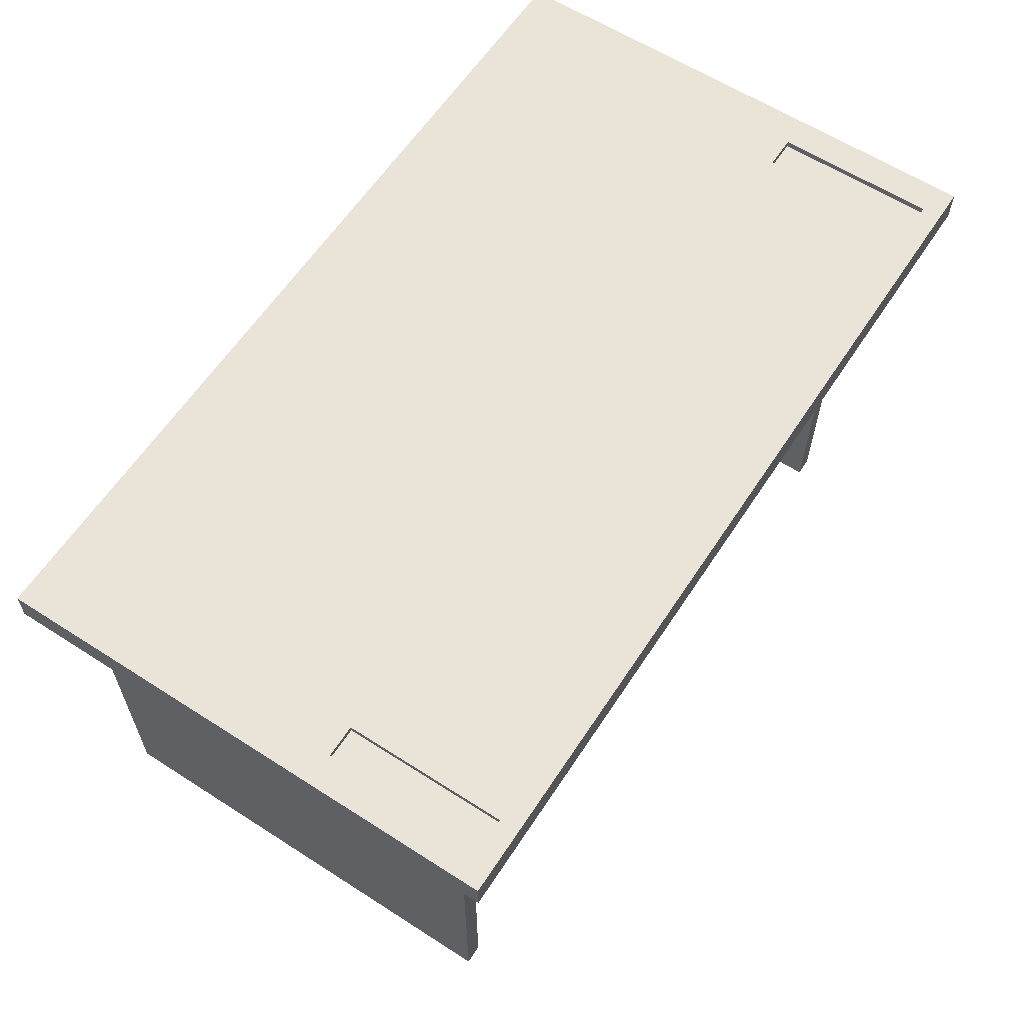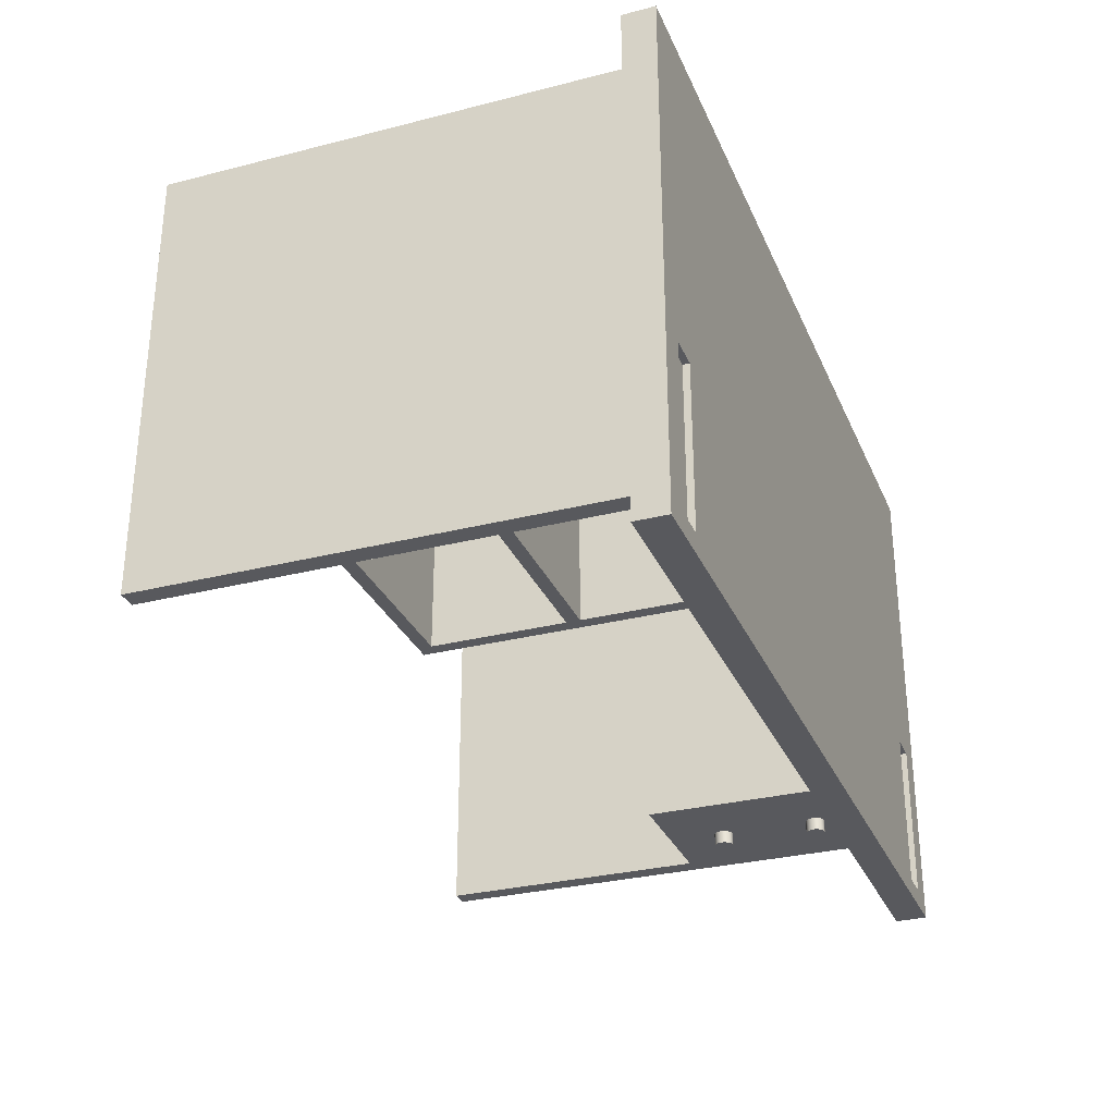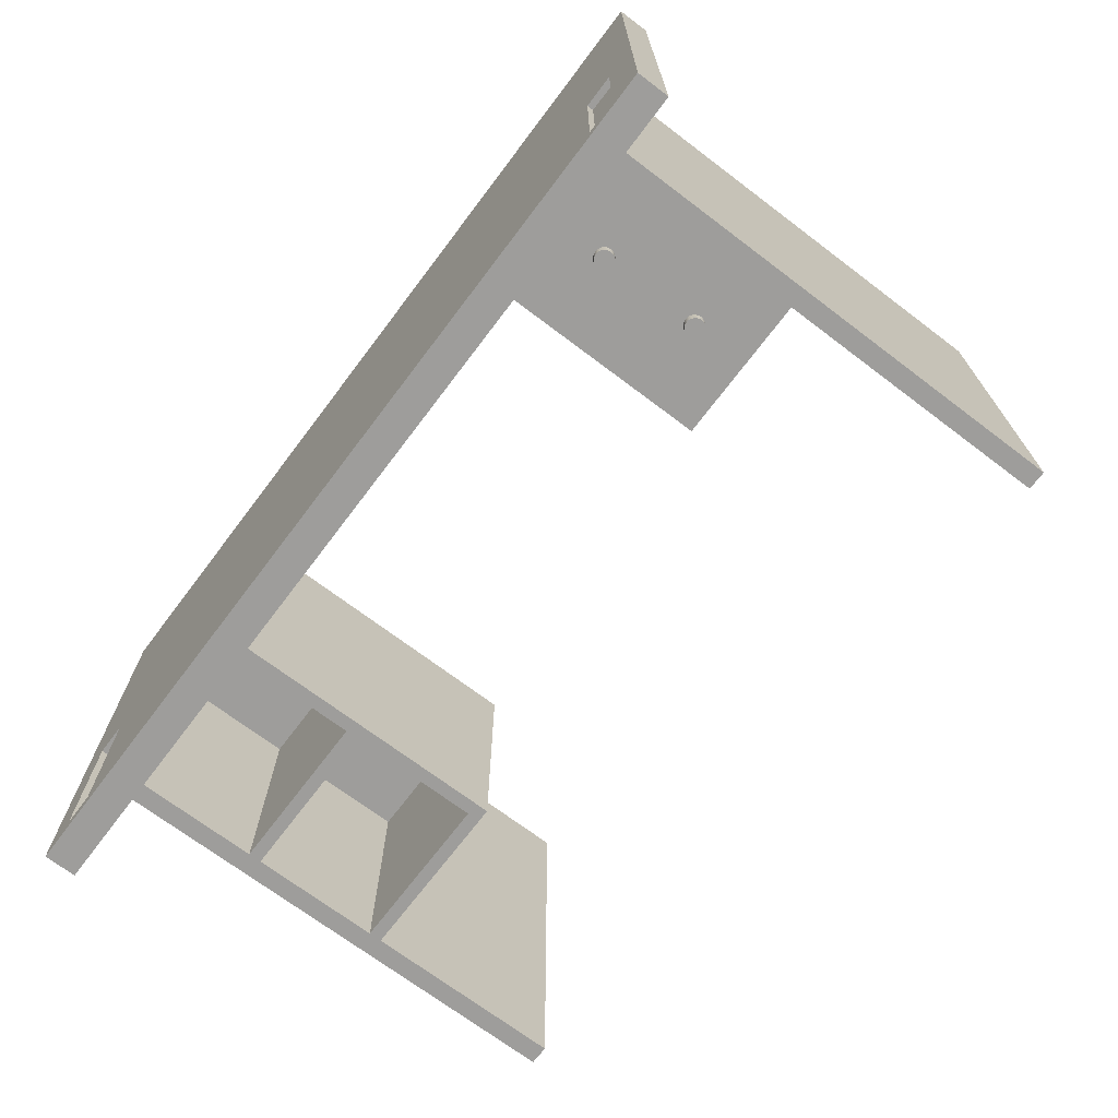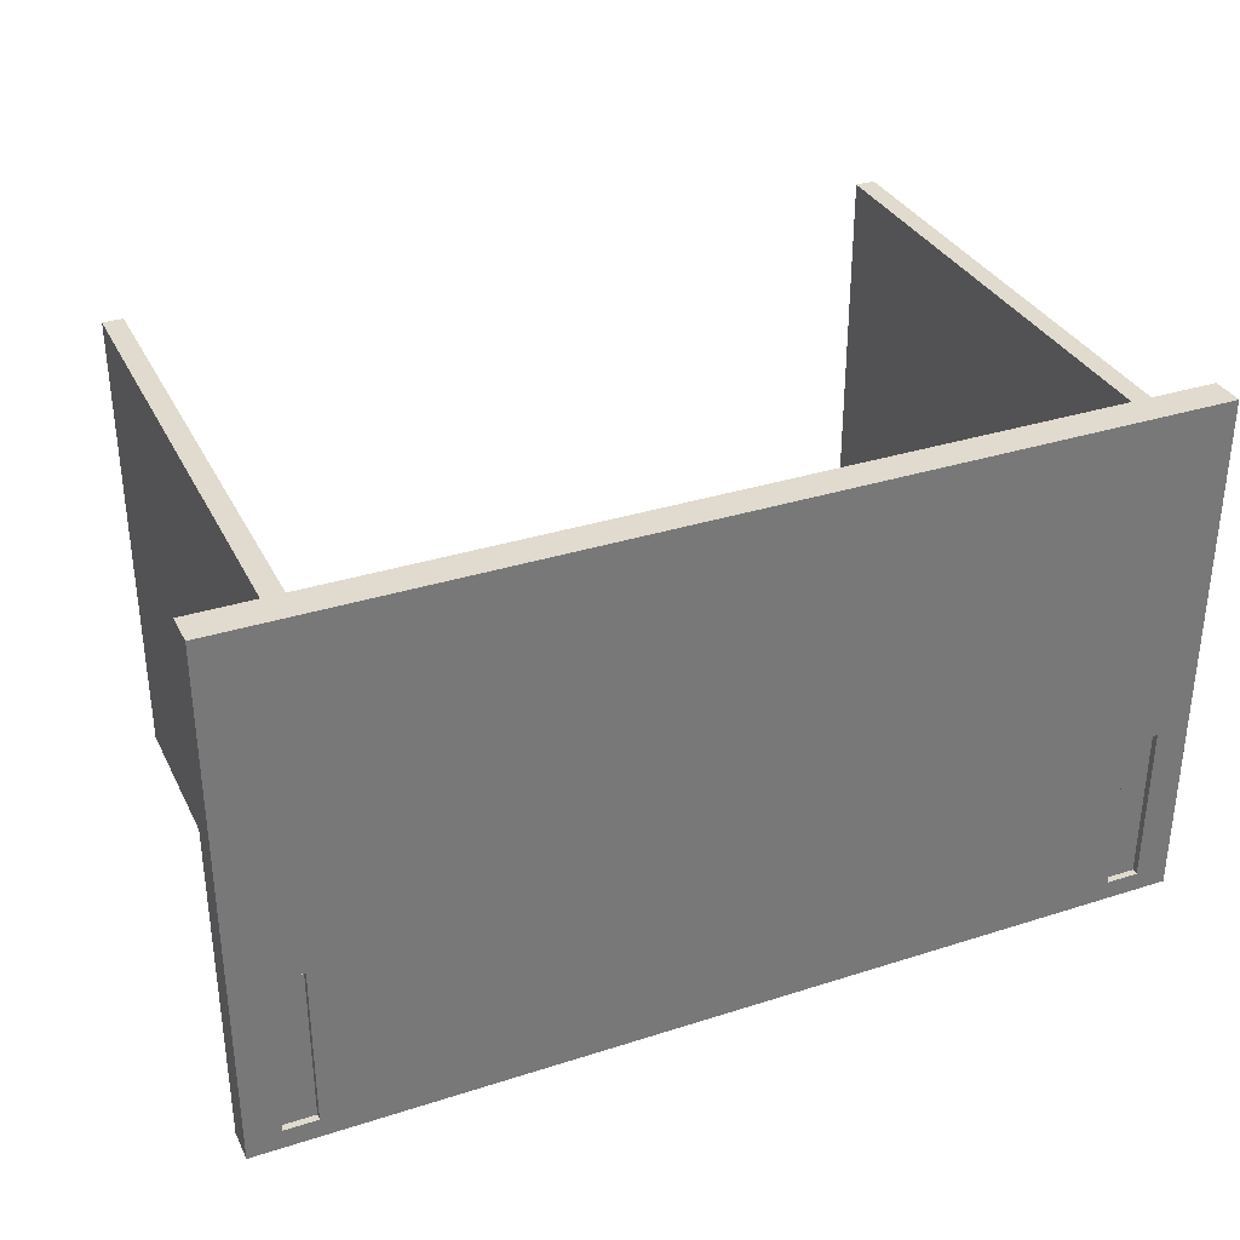
<metadata>
{"format":"obj","ext":"obj","renderer":"f3d","projection":"perspective","resolution":1024,"background":"white","views":[{"elev":61.2,"azim":123.2,"up":"+Y"},{"elev":-30.1,"azim":110.4,"up":"+Z"},{"elev":-70.7,"azim":-127.1,"up":"+Z"},{"elev":33.6,"azim":156.5,"up":"+Z"}]}
</metadata>
<code>
v 0.4518 -0.3295 0.3467
v 0.4685 -0.3295 -0.04387
v 0.4685 -0.3295 0.3467
v 0.4518 -0.3295 -0.04387
v 0.4685 0.08892 0.3467
v 0.4518 -0.1566 -0.04387
v 0.4685 0.08892 -0.04387
v 0.4518 0.08892 0.3467
v 0.4518 -0.1566 0.1793
v 0.5243 0.08892 -0.09967
v 0.5243 0.1168 0.3467
v 0.4518 0.08892 0.1793
v 0.3012 -0.1566 0.1793
v 0.4518 -0.1454 -0.04387
v 0.5243 0.08892 0.3467
v -0.2512 0.08892 -0.09967
v -0.1787 0.08892 0.3467
v 0.3012 -0.1566 -0.04387
v 0.3123 -0.1454 -0.04387
v 0.4518 -0.03383 -0.04387
v 0.4518 0.08892 -0.04387
v -0.1954 0.08892 0.3467
v 0.3012 0.08892 0.1793
v 0.3012 0.08892 -0.04387
v 0.4518 -0.02267 -0.04387
v 0.5243 0.1168 -0.09967
v 0.3123 0.08892 -0.04387
v -0.2512 0.08892 0.3467
v -0.1954 -0.3295 0.3467
v 0.3123 -0.02267 -0.04387
v 0.3123 0.08892 0.1682
v -0.1954 0.08892 -0.04387
v -0.2512 0.1168 0.3467
v -0.1787 -0.3295 0.3467
v -0.05594 0.08892 0.1235
v 0.3123 -0.03383 -0.04387
v 0.3123 -0.03383 0.1682
v 0.4518 -0.03383 0.1682
v 0.4518 0.08892 0.1682
v -0.05594 0.08892 -0.04387
v -0.1787 0.08892 -0.04387
v -0.1787 -0.3295 -0.04387
v -0.1787 -0.08962 0.1235
v -0.1954 -0.3295 -0.04387
v -0.1787 0.08892 0.1235
v -0.0671 0.08892 -0.04387
v -0.1787 0.005229 -0.04387
v -0.05594 -0.08962 -0.04387
v -0.0671 0.005229 -0.04387
v -0.1787 -0.000351 -0.04387
v -0.1787 -0.08962 -0.04387
v -0.05594 -0.08962 0.1235
v -0.0671 -0.07846 -0.04387
v -0.0671 -0.000351 -0.04387
v -0.1787 -0.01709 -0.04387
v -0.1787 -0.07846 -0.04387
v -0.0671 -0.01709 -0.04387
v -0.0671 -0.00593 -0.04387
v -0.1271 -0.04673 -0.04387
v -0.1251 -0.04753 -0.05503
v -0.1251 -0.04753 -0.04387
v -0.1208 -0.04745 -0.04387
v -0.1188 -0.04659 -0.05503
v -0.1188 -0.04659 -0.04387
v -0.1171 -0.04523 -0.05503
v -0.1171 -0.04523 -0.04387
v -0.1289 -0.04542 -0.04387
v -0.1271 -0.04673 -0.05503
v -0.121 -0.03129 -0.04387
v -0.1232 -0.03104 -0.05503
v -0.1232 -0.03104 -0.04387
v -0.1254 -0.03136 -0.05503
v -0.1254 -0.03136 -0.04387
v -0.1229 -0.04778 -0.05503
v -0.1229 -0.04778 -0.04387
v -0.1208 -0.04745 -0.05503
v -0.1158 -0.04347 -0.04387
v -0.1302 -0.04371 -0.05503
v -0.1302 -0.04371 -0.04387
v -0.1289 -0.04542 -0.05503
v -0.119 -0.03209 -0.04387
v -0.121 -0.03129 -0.05503
v -0.1274 -0.03223 -0.05503
v -0.1274 -0.03223 -0.04387
v -0.1158 -0.04347 -0.05503
v -0.1149 -0.04144 -0.04387
v -0.1311 -0.04171 -0.05503
v -0.1311 -0.04171 -0.04387
v -0.1172 -0.03339 -0.04387
v -0.119 -0.03209 -0.05503
v -0.1291 -0.03359 -0.05503
v -0.1291 -0.03359 -0.04387
v -0.1149 -0.04144 -0.05503
v -0.1147 -0.03927 -0.04387
v -0.1314 -0.03955 -0.05503
v -0.1314 -0.03955 -0.04387
v -0.1159 -0.0351 -0.05503
v -0.1159 -0.0351 -0.04387
v -0.1172 -0.03339 -0.05503
v -0.1304 -0.03534 -0.04387
v -0.1147 -0.03927 -0.05503
v -0.115 -0.03711 -0.04387
v -0.1312 -0.03738 -0.05503
v -0.1312 -0.03738 -0.04387
v -0.115 -0.03711 -0.05503
v -0.1304 -0.03534 -0.05503
v -0.2512 0.1168 -0.09967
v 0.4518 -0.1454 0.1682
v 0.3123 -0.1454 0.1682
v 0.4964 0.1168 -0.08293
v 0.4518 -0.02267 0.1682
v 0.4964 0.1168 0.05656
v 0.4685 0.1168 -0.08293
v -0.2233 0.1168 0.05656
v 0.3123 -0.02267 0.1682
v 0.4964 0.1112 0.05656
v 0.4685 0.1168 0.05656
v 0.4685 0.1112 -0.08293
v -0.1954 0.1168 0.05656
v -0.2233 0.1168 -0.08293
v 0.4964 0.1112 -0.08293
v -0.1954 0.1168 -0.08293
v -0.1954 0.1112 0.05656
v -0.2233 0.1112 -0.08293
v -0.1231 0.05544 -0.04387
v -0.1287 0.04104 -0.04387
v 0.4685 0.1112 0.05656
v -0.1169 0.04128 -0.04387
v -0.2233 0.1112 0.05656
v -0.1209 0.0552 -0.04387
v -0.1252 0.05511 -0.04387
v -0.1269 0.03974 -0.04387
v -0.1301 0.04274 -0.04387
v -0.1186 0.03991 -0.04387
v -0.1156 0.04304 -0.04387
v -0.1954 0.1112 -0.08293
v -0.1189 0.05441 -0.04387
v -0.1231 0.05544 -0.05503
v -0.1272 0.05424 -0.04387
v -0.1252 0.05511 -0.05503
v -0.1269 0.03974 -0.05503
v -0.1309 0.04475 -0.04387
v -0.1301 0.04274 -0.05503
v -0.1206 0.03904 -0.04387
v -0.1169 0.04128 -0.05503
v -0.1148 0.04507 -0.04387
v -0.1171 0.05311 -0.04387
v -0.1209 0.0552 -0.05503
v -0.1289 0.05287 -0.04387
v -0.1272 0.05424 -0.05503
v -0.1249 0.03895 -0.04387
v -0.1287 0.04104 -0.05503
v -0.1249 0.03895 -0.05503
v -0.1313 0.04691 -0.04387
v -0.1309 0.04475 -0.05503
v -0.1227 0.03871 -0.04387
v -0.1186 0.03991 -0.05503
v -0.1156 0.04304 -0.05503
v -0.1145 0.04725 -0.04387
v -0.1157 0.05141 -0.04387
v -0.1189 0.05441 -0.05503
v -0.1302 0.05111 -0.04387
v -0.1289 0.05287 -0.05503
v -0.1206 0.03904 -0.05503
v -0.131 0.04908 -0.04387
v -0.1313 0.04691 -0.05503
v -0.1148 0.04507 -0.05503
v -0.1149 0.04941 -0.04387
v -0.1157 0.05141 -0.05503
v -0.1171 0.05311 -0.05503
v -0.1227 0.03871 -0.05503
v -0.131 0.04908 -0.05503
v -0.1145 0.04725 -0.05503
v -0.1149 0.04941 -0.05503
v -0.1302 0.05111 -0.05503
g mesh1_mesh1-geometry
f 1 2 3
f 2 1 4
f 2 5 3
f 5 1 3
f 1 6 4
f 6 2 4
f 5 2 7
f 1 5 8
f 6 1 9
f 2 6 7
f 10 5 7
f 5 11 8
f 12 1 8
f 9 1 12
f 13 6 9
f 7 6 14
f 5 10 15
f 10 7 16
f 11 5 15
f 8 11 17
f 17 12 8
f 12 13 9
f 6 13 18
f 14 6 19
f 7 14 20
f 10 11 15
f 16 7 21
f 17 11 22
f 12 17 23
f 13 12 23
f 13 24 18
f 18 19 6
f 7 20 25
f 11 10 26
f 7 25 21
f 16 21 27
f 22 11 28
f 29 17 22
f 23 17 24
f 24 13 23
f 19 18 24
f 25 20 30
f 27 21 31
f 16 27 24
f 16 32 28
f 28 11 33
f 28 32 22
f 17 29 34
f 32 29 22
f 24 17 35
f 19 24 36
f 37 20 38
f 36 30 20
f 31 21 39
f 30 24 27
f 16 24 40
f 16 41 32
f 29 42 34
f 34 43 17
f 29 32 44
f 35 17 45
f 40 24 35
f 36 24 30
f 20 37 36
f 16 40 46
f 16 46 41
f 47 32 41
f 42 29 44
f 42 43 34
f 17 43 45
f 32 42 44
f 43 35 45
f 35 48 40
f 40 49 46
f 50 32 47
f 43 42 51
f 42 32 51
f 35 43 52
f 48 35 52
f 48 53 40
f 40 54 49
f 55 32 50
f 50 47 54
f 48 43 51
f 51 32 56
f 43 48 52
f 48 56 53
f 40 53 57
f 40 58 54
f 49 54 47
f 56 32 55
f 56 48 51
f 40 57 58
f 59 60 61
f 62 63 64
f 64 65 66
f 67 68 59
f 69 70 71
f 71 72 73
f 60 59 68
f 74 61 60
f 61 74 75
f 75 76 62
f 63 62 76
f 65 64 63
f 65 77 66
f 78 67 79
f 68 67 80
f 81 82 69
f 70 69 82
f 72 71 70
f 73 83 84
f 83 73 72
f 76 75 74
f 77 65 85
f 85 86 77
f 87 79 88
f 67 78 80
f 79 87 78
f 89 90 81
f 82 81 90
f 84 91 92
f 91 84 83
f 86 85 93
f 93 94 86
f 95 88 96
f 88 95 87
f 97 89 98
f 90 89 99
f 91 100 92
f 94 93 101
f 101 102 94
f 103 96 104
f 96 103 95
f 105 98 102
f 89 97 99
f 98 105 97
f 106 104 100
f 100 91 106
f 102 101 105
f 104 106 103
g mesh1_mesh1-geometry
f 3 2 1
f 4 1 2
f 3 5 2
f 3 1 5
f 4 6 1
f 4 2 6
f 7 2 5
f 8 5 1
f 9 1 6
f 7 6 2
f 7 5 10
f 8 11 5
f 8 1 12
f 12 1 9
f 9 6 13
f 14 6 7
f 15 10 5
f 16 7 10
f 15 5 11
f 17 11 8
f 8 12 17
f 9 13 12
f 18 13 6
f 19 6 14
f 20 14 7
f 15 11 10
f 21 7 16
f 16 10 107
f 22 11 17
f 23 17 12
f 23 12 13
f 18 24 13
f 6 19 18
f 14 108 19
f 14 20 108
f 25 20 7
f 26 10 11
f 21 25 7
f 27 21 16
f 26 107 10
f 16 107 28
f 28 11 22
f 22 17 29
f 24 17 23
f 23 13 24
f 24 18 19
f 109 19 108
f 38 108 20
f 30 20 25
f 11 110 26
f 25 21 111
f 31 21 27
f 24 27 16
f 107 26 110
f 33 28 107
f 28 32 16
f 33 11 28
f 22 32 28
f 34 29 17
f 22 29 32
f 35 17 24
f 36 24 19
f 109 37 19
f 109 108 37
f 38 37 108
f 38 20 37
f 20 30 36
f 25 111 30
f 110 11 112
f 39 111 21
f 39 21 31
f 27 30 31
f 27 24 30
f 40 24 16
f 113 107 110
f 107 114 33
f 32 41 16
f 33 112 11
f 34 42 29
f 17 43 34
f 44 32 29
f 45 17 35
f 35 24 40
f 30 24 36
f 36 19 37
f 36 37 20
f 115 30 111
f 112 116 110
f 39 31 111
f 115 31 30
f 46 40 16
f 117 107 113
f 113 110 118
f 114 119 33
f 114 107 120
f 41 46 16
f 41 32 47
f 117 112 33
f 44 29 42
f 34 43 42
f 45 43 17
f 44 42 32
f 45 35 43
f 40 48 35
f 115 111 31
f 121 110 116
f 112 117 116
f 46 49 40
f 122 107 117
f 113 118 117
f 121 118 110
f 119 117 33
f 119 114 123
f 120 107 122
f 120 124 114
f 41 125 46
f 47 32 50
f 41 47 126
f 51 42 43
f 51 32 42
f 52 43 35
f 52 35 48
f 40 53 48
f 121 116 118
f 127 116 117
f 49 54 40
f 46 128 49
f 122 117 119
f 127 117 118
f 129 123 114
f 119 123 122
f 120 122 124
f 129 114 124
f 125 130 46
f 125 41 131
f 50 32 55
f 54 47 50
f 126 47 132
f 133 41 126
f 51 43 48
f 56 32 51
f 52 48 43
f 53 56 48
f 57 53 40
f 127 118 116
f 54 58 40
f 47 54 49
f 134 49 128
f 135 128 46
f 129 124 123
f 136 122 123
f 136 124 122
f 130 137 46
f 125 138 130
f 131 41 139
f 131 140 125
f 55 32 56
f 50 55 57
f 54 50 58
f 49 132 47
f 132 141 126
f 142 41 133
f 133 126 143
f 51 48 56
f 53 59 56
f 57 64 53
f 58 57 40
f 144 49 134
f 128 145 134
f 128 135 145
f 146 135 46
f 136 123 124
f 137 147 46
f 130 148 137
f 148 130 138
f 138 125 140
f 139 41 149
f 139 150 131
f 140 131 150
f 55 56 59
f 55 71 57
f 58 50 57
f 151 132 49
f 152 126 141
f 141 132 153
f 154 41 142
f 142 133 155
f 152 143 126
f 143 155 133
f 61 59 53
f 62 53 64
f 66 64 57
f 156 49 144
f 134 157 144
f 157 134 145
f 158 145 135
f 135 146 158
f 159 146 46
f 147 160 46
f 137 161 147
f 161 137 148
f 138 140 148
f 149 41 162
f 149 163 139
f 150 139 163
f 140 150 161
f 67 55 59
f 71 69 57
f 71 55 73
f 151 153 132
f 156 151 49
f 152 141 157
f 141 153 164
f 165 41 154
f 154 142 166
f 155 166 142
f 143 152 145
f 155 143 158
f 75 61 53
f 75 53 62
f 77 66 57
f 144 164 156
f 164 144 157
f 145 152 157
f 158 143 145
f 167 158 146
f 146 159 167
f 168 159 46
f 160 168 46
f 160 147 169
f 170 147 161
f 148 140 161
f 162 41 165
f 149 162 163
f 150 163 170
f 161 150 170
f 79 55 67
f 69 81 57
f 73 55 84
f 153 151 171
f 156 171 151
f 157 141 164
f 171 164 153
f 165 154 172
f 166 172 154
f 166 155 167
f 167 155 158
f 86 77 57
f 171 156 164
f 173 167 159
f 159 168 173
f 168 160 174
f 170 169 147
f 169 174 160
f 162 165 175
f 175 163 162
f 170 163 169
f 88 55 79
f 81 89 57
f 84 55 92
f 172 175 165
f 172 166 173
f 173 166 167
f 68 60 76
f 74 76 60
f 63 68 76
f 65 80 63
f 94 86 57
f 174 173 168
f 169 175 174
f 163 175 169
f 96 55 88
f 80 68 63
f 89 98 57
f 70 72 82
f 92 55 100
f 72 83 90
f 175 172 174
f 174 172 173
f 78 80 65
f 85 78 65
f 102 94 57
f 104 55 96
f 87 78 85
f 98 102 57
f 82 72 90
f 100 55 104
f 83 91 99
f 90 83 99
f 93 87 85
f 95 87 93
f 99 91 97
f 101 95 93
f 103 95 101
f 97 106 105
f 91 106 97
f 105 103 101
f 106 103 105
g mesh1_mesh1-geometry
f 107 10 16
f 19 108 14
f 108 20 14
f 10 107 26
f 28 107 16
f 108 19 109
f 20 108 38
f 26 110 11
f 111 21 25
f 110 26 107
f 107 28 33
f 19 37 109
f 37 108 109
f 108 37 38
f 30 111 25
f 112 11 110
f 21 111 39
f 31 30 27
f 110 107 113
f 33 114 107
f 11 112 33
f 37 19 36
f 111 30 115
f 110 116 112
f 111 31 39
f 30 31 115
f 113 107 117
f 118 110 113
f 33 119 114
f 120 107 114
f 33 112 117
f 31 111 115
f 116 110 121
f 116 117 112
f 117 107 122
f 117 118 113
f 110 118 121
f 33 117 119
f 123 114 119
f 122 107 120
f 114 124 120
f 46 125 41
f 126 47 41
f 118 116 121
f 117 116 127
f 49 128 46
f 119 117 122
f 118 117 127
f 114 123 129
f 122 123 119
f 124 122 120
f 124 114 129
f 46 130 125
f 131 41 125
f 132 47 126
f 126 41 133
f 116 118 127
f 128 49 134
f 46 128 135
f 123 124 129
f 123 122 136
f 122 124 136
f 46 137 130
f 130 138 125
f 139 41 131
f 125 140 131
f 57 55 50
f 58 50 54
f 47 132 49
f 126 141 132
f 133 41 142
f 143 126 133
f 56 59 53
f 53 64 57
f 134 49 144
f 134 145 128
f 145 135 128
f 46 135 146
f 124 123 136
f 46 147 137
f 137 148 130
f 138 130 148
f 140 125 138
f 149 41 139
f 131 150 139
f 150 131 140
f 59 56 55
f 57 71 55
f 57 50 58
f 49 132 151
f 141 126 152
f 153 132 141
f 142 41 154
f 155 133 142
f 126 143 152
f 133 155 143
f 53 59 61
f 64 53 62
f 57 64 66
f 144 49 156
f 144 157 134
f 145 134 157
f 135 145 158
f 158 146 135
f 46 146 159
f 46 160 147
f 147 161 137
f 148 137 161
f 148 140 138
f 162 41 149
f 139 163 149
f 163 139 150
f 161 150 140
f 59 55 67
f 57 69 71
f 73 55 71
f 132 153 151
f 49 151 156
f 157 141 152
f 164 153 141
f 154 41 165
f 166 142 154
f 142 166 155
f 145 152 143
f 158 143 155
f 61 60 59
f 53 61 75
f 62 53 75
f 64 63 62
f 66 65 64
f 57 66 77
f 156 164 144
f 157 144 164
f 157 152 145
f 145 143 158
f 146 158 167
f 167 159 146
f 46 159 168
f 46 168 160
f 169 147 160
f 161 147 170
f 161 140 148
f 165 41 162
f 163 162 149
f 170 163 150
f 170 150 161
f 67 55 79
f 59 68 67
f 57 81 69
f 71 70 69
f 84 55 73
f 73 72 71
f 171 151 153
f 151 171 156
f 164 141 157
f 153 164 171
f 172 154 165
f 154 172 166
f 167 155 166
f 158 155 167
f 68 59 60
f 60 61 74
f 75 74 61
f 62 76 75
f 76 62 63
f 63 64 65
f 66 77 65
f 57 77 86
f 164 156 171
f 159 167 173
f 173 168 159
f 174 160 168
f 147 169 170
f 160 174 169
f 175 165 162
f 162 163 175
f 169 163 170
f 79 55 88
f 79 67 78
f 80 67 68
f 57 89 81
f 69 82 81
f 82 69 70
f 70 71 72
f 92 55 84
f 84 83 73
f 72 73 83
f 165 175 172
f 173 166 172
f 167 166 173
f 76 60 68
f 60 76 74
f 74 75 76
f 76 68 63
f 63 80 65
f 85 65 77
f 77 86 85
f 57 86 94
f 168 173 174
f 174 175 169
f 169 175 163
f 88 55 96
f 88 79 87
f 80 78 67
f 78 87 79
f 63 68 80
f 57 98 89
f 81 90 89
f 90 81 82
f 82 72 70
f 100 55 92
f 92 91 84
f 83 84 91
f 90 83 72
f 174 172 175
f 173 172 174
f 65 80 78
f 65 78 85
f 93 85 86
f 86 94 93
f 57 94 102
f 96 55 104
f 96 88 95
f 87 95 88
f 85 78 87
f 57 102 98
f 98 89 97
f 99 89 90
f 90 72 82
f 104 55 100
f 92 100 91
f 99 91 83
f 99 83 90
f 85 87 93
f 101 93 94
f 94 102 101
f 104 96 103
f 95 103 96
f 93 87 95
f 102 98 105
f 99 97 89
f 97 105 98
f 100 104 106
f 106 91 100
f 97 91 99
f 93 95 101
f 105 101 102
f 103 106 104
f 101 95 103
f 105 106 97
f 97 106 91
f 101 103 105
f 105 103 106

</code>
